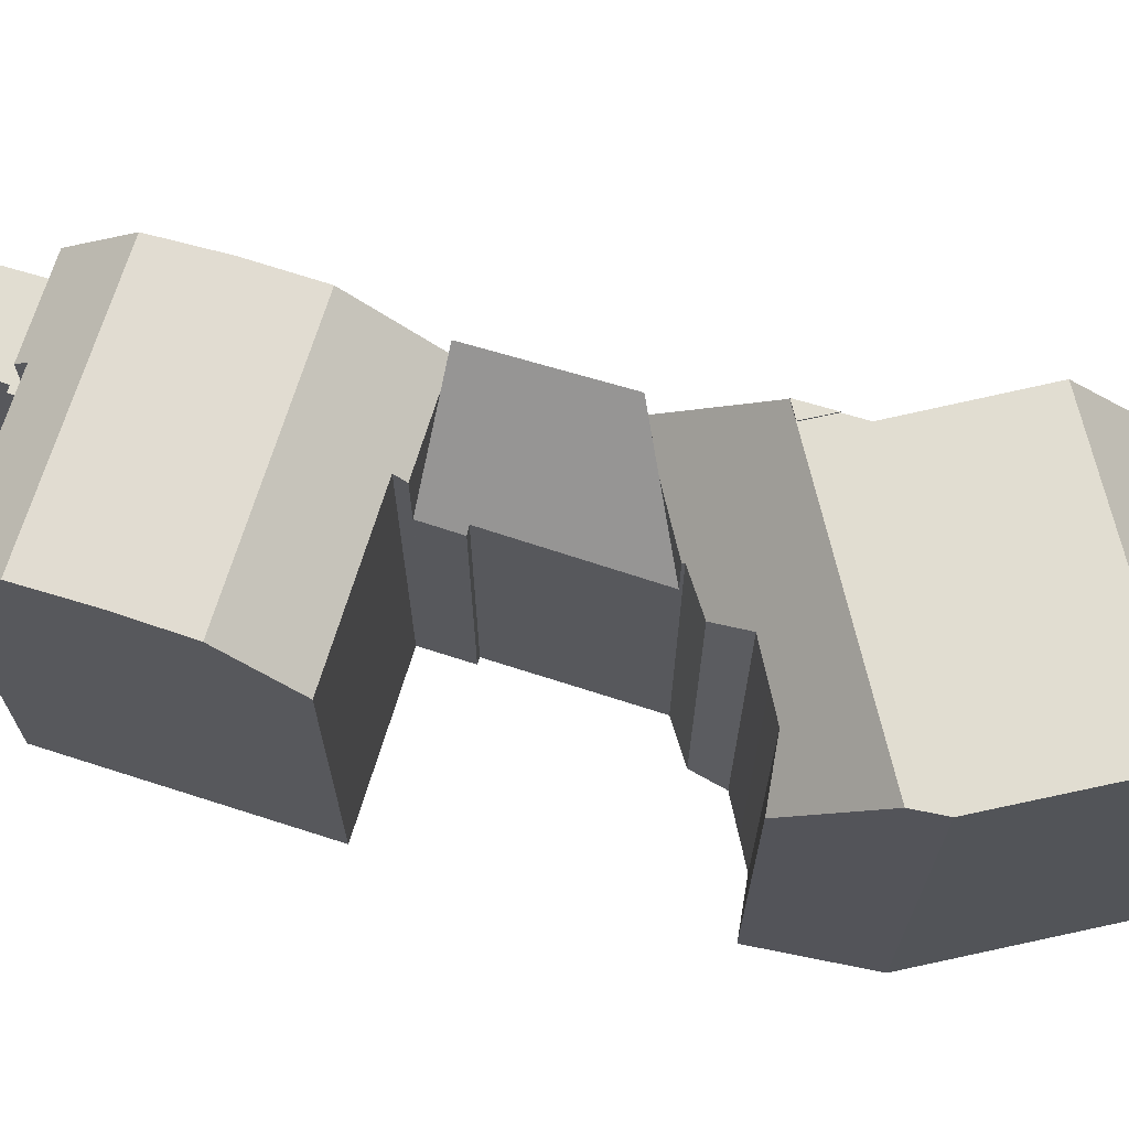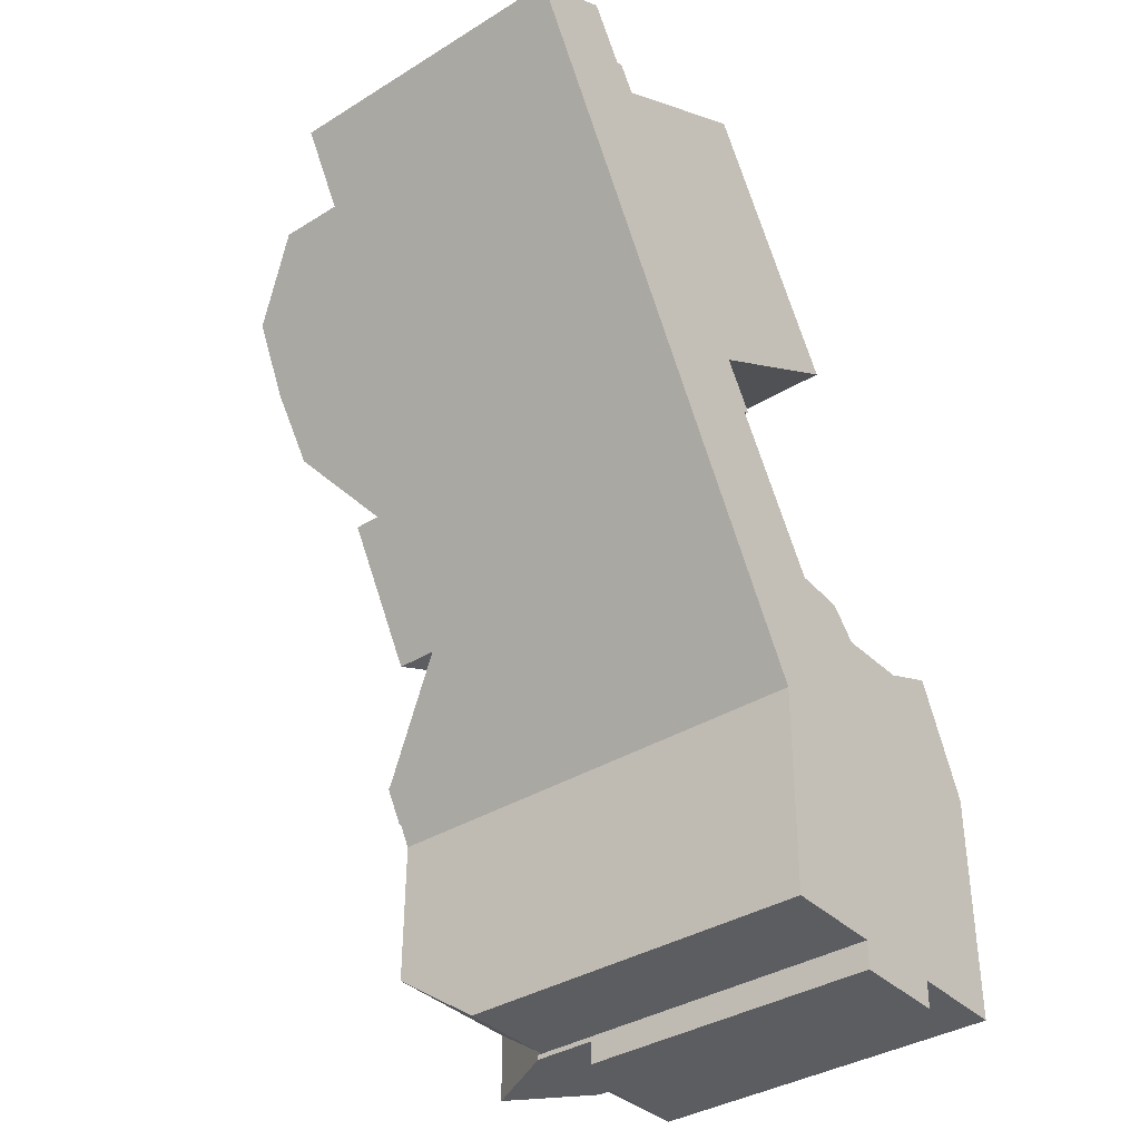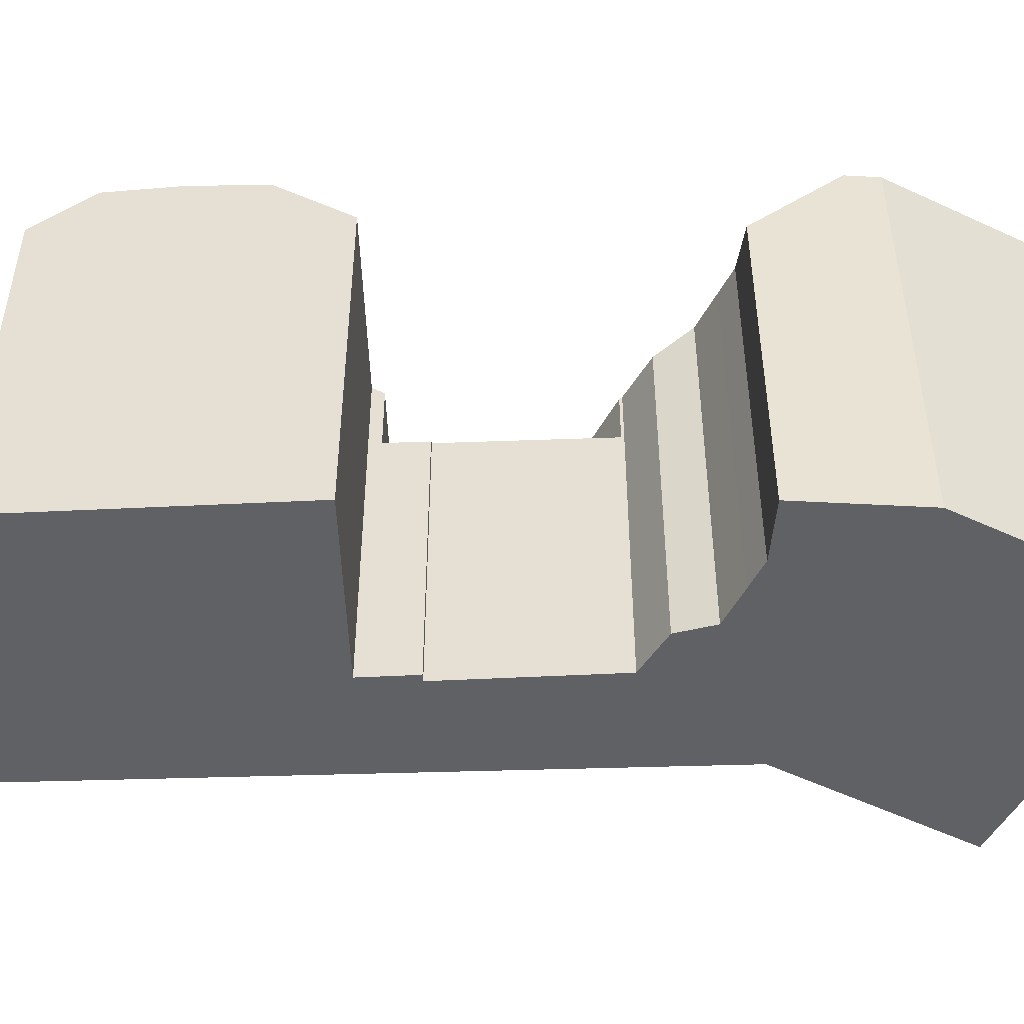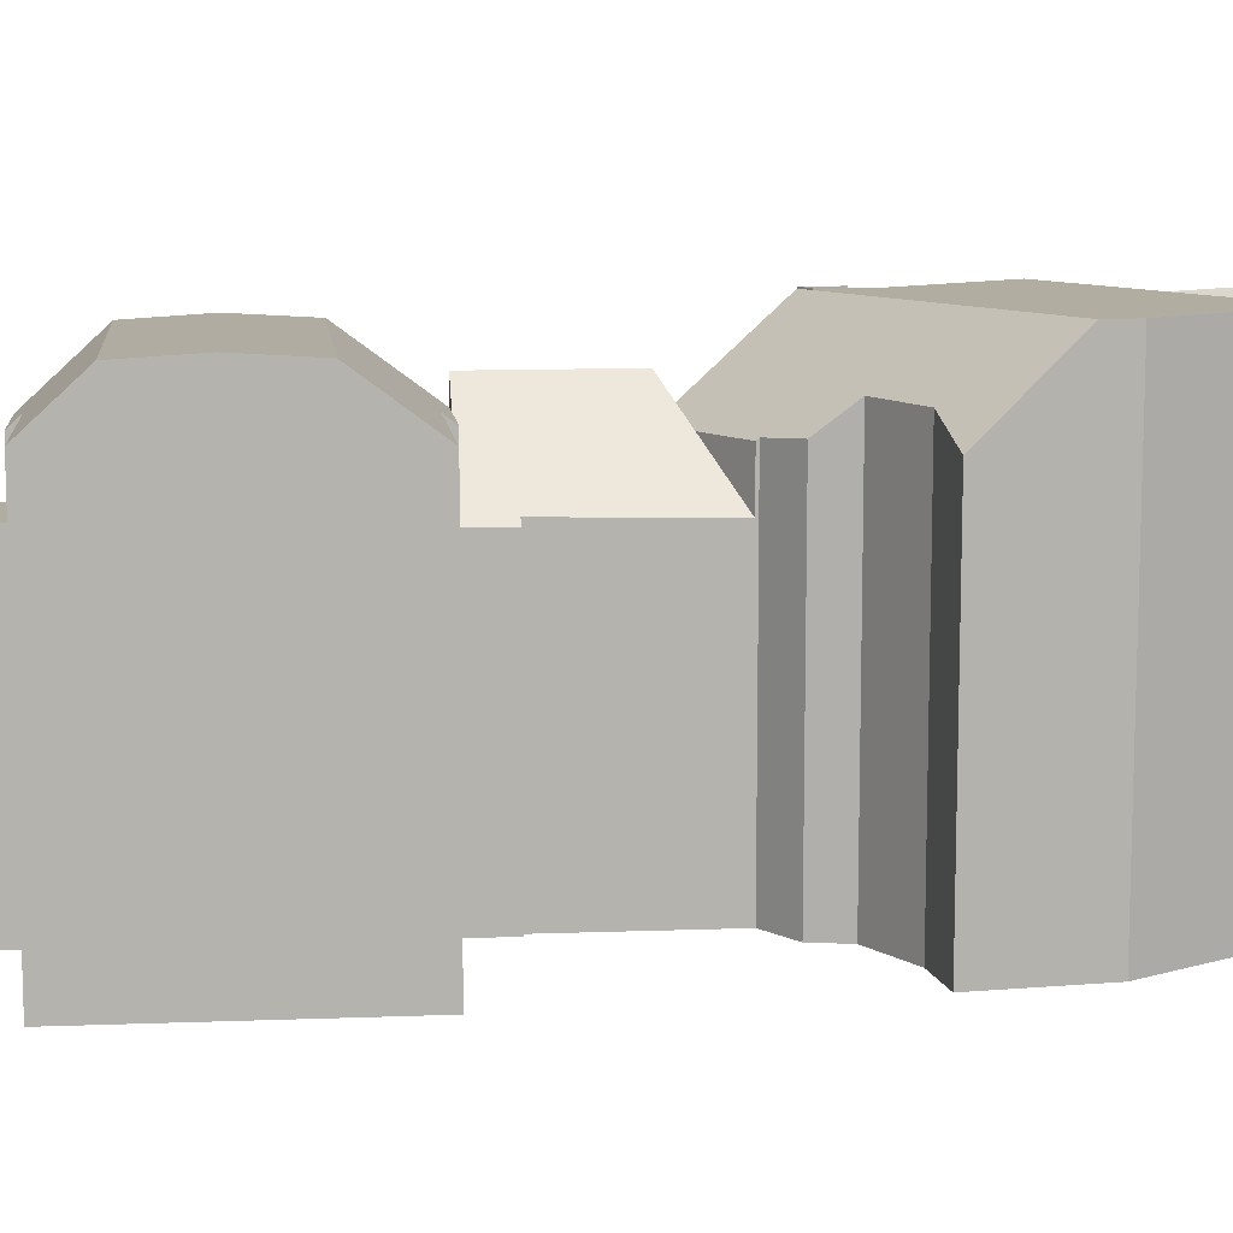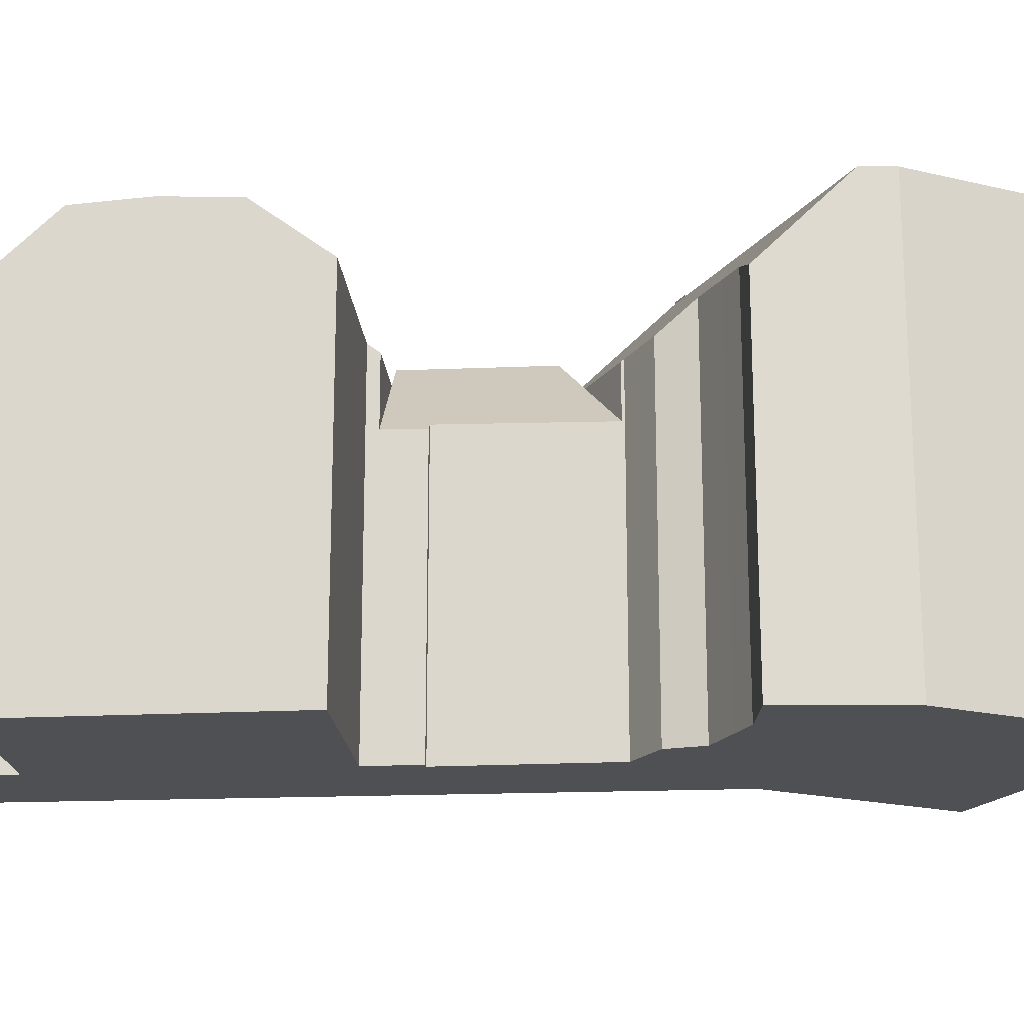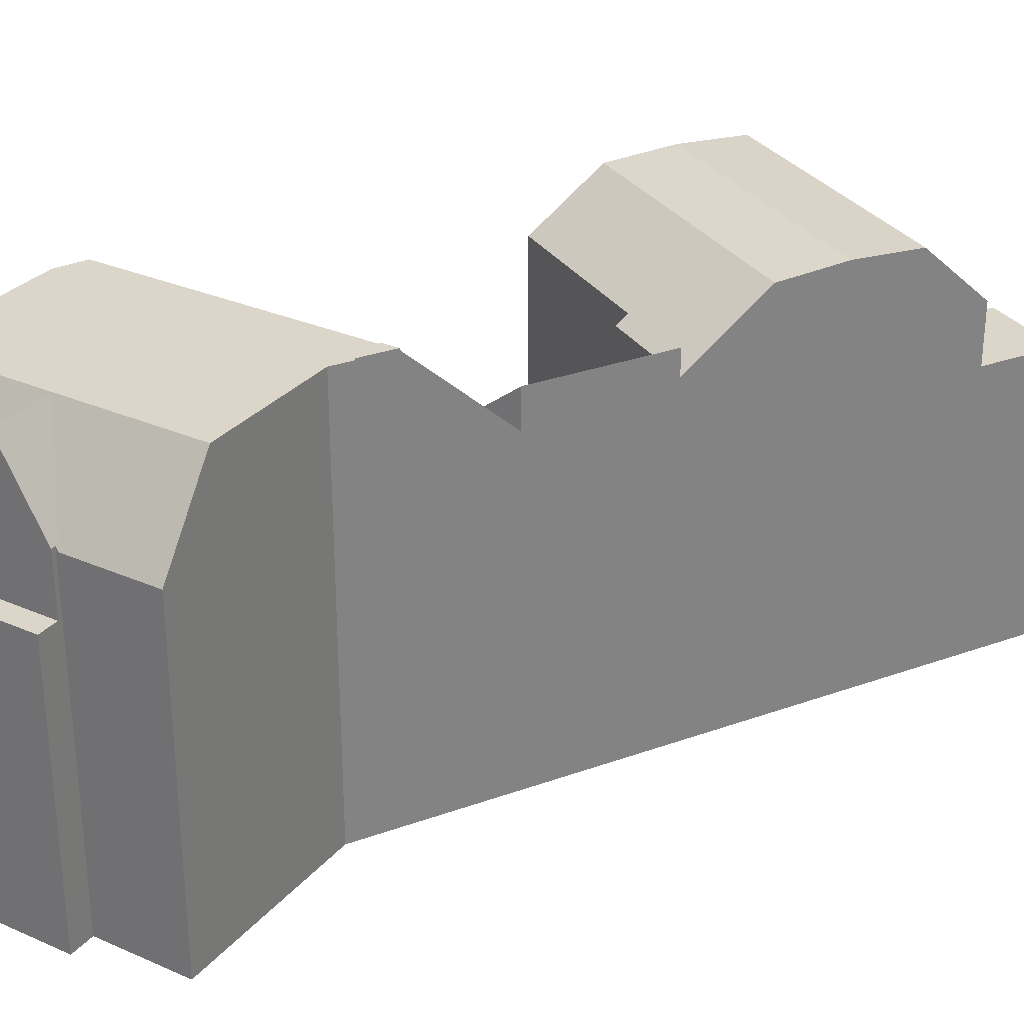
<metadata>
{"format":"obj","ext":"obj","renderer":"f3d","projection":"perspective","resolution":1024,"background":"white","views":[{"elev":68.9,"azim":77.4,"up":"+Y"},{"elev":-36.5,"azim":-51.2,"up":"+Z"},{"elev":-50.1,"azim":62.6,"up":"+Y"},{"elev":10.3,"azim":54.1,"up":"+Y"},{"elev":-19.0,"azim":65.2,"up":"+Y"},{"elev":29.9,"azim":-147.1,"up":"+Y"}]}
</metadata>
<code>
v  36.66 2.674e-15 -43.66
v  36.62 25.75 -34.11
v  36.62 2.089e-15 -34.11
v  36.66 25.75 -43.66
v  36.68 2.896e-15 -47.3
v  36.68 20.56 -47.3
v  25.46 20.82 -47.51
v  25.47 20.82 -47.23
v  28.25 25.75 -47.53
v  28.27 25.75 -43.62
v  25.32 20.56 -47.23
v  25.32 1.702e-15 -27.79
v  24.94 20.51 -27.36
v  24.94 1.676e-15 -27.36
v  25.32 20.97 -27.79
v  26.42 1.776e-15 -29.01
v  26.42 22.25 -29.01
v  17.62 1.144e-15 -18.69
v  16.38 16.91 -16.58
v  16.38 1.015e-15 -16.58
v  17.62 16.86 -18.69
v  16.02 21.48 -15.99
v  16.02 9.789e-16 -15.99
v  16.38 20.97 -16.58
v  30.57 22.17 -28.96
v  28.8 1.775e-15 -28.98
v  30.57 1.773e-15 -28.96
v  28.8 22.2 -28.98
v  26.6 22.25 -29.01
v  26.6 1.776e-15 -29.01
v  18.13 20.16 -26.99
v  22.07 17.04 -27.02
v  22.07 20.16 -27.02
v  25.46 17.24 -48.82
v  26.62 2.99e-15 -48.82
v  25.46 2.989e-15 -48.82
v  26.62 17.24 -48.82
v  28.83 2.99e-15 -48.84
v  28.83 17.24 -48.84
v  31.4 25.75 -43.63
v  31.19 20.56 -47.27
v  31.42 20.56 -47.27
v  0 17.34 1.062e-15
v  2.329 2.537e-16 -4.143
v  0 0 0
v  2.698 2.939e-16 -4.8
v  2.329 17.34 -4.143
v  2.698 21.66 -4.8
v  2.329 20.97 -4.143
v  22.16 1.662e-15 -27.15
v  22.16 20.3 -27.15
v  30.95 2.894e-15 -47.27
v  30.95 20.99 -47.27
v  31.19 2.894e-15 -47.27
v  31.42 2.894e-15 -47.27
v  19.76 2.667e-15 -43.56
v  19.73 20.56 -47.2
v  19.73 2.89e-15 -47.2
v  19.84 2.162e-15 -35.3
v  19.84 25.75 -35.3
v  19.76 25.75 -43.56
v  4.65 17.34 2.484
v  4.65 -1.521e-16 2.484
v  30.94 2.991e-15 -48.85
v  30.94 17.24 -48.85
v  12.49 20.97 -18.78
v  33.74 20.76 -27.65
v  33.74 1.693e-15 -27.65
v  18.5 24.73 0.301
v  6.442 24.99 -11.46
v  4.332 24.73 -7.705
v  20.69 24.99 -3.412
v  7.353 20.97 -1.305
v  7.353 17.34 -1.305
v  30.95 2.911e-15 -47.55
v  25.46 2.909e-15 -47.51
v  25.47 2.892e-15 -47.23
v  25.32 2.892e-15 -47.23
v  25.1 2.892e-15 -47.23
v  35.84 1.982e-15 -32.37
v  19.18 2.09e-15 -34.13
v  18.13 1.975e-15 -32.26
v  16.89 1.84e-15 -30.05
v  15.16 1.652e-15 -26.97
v  22.07 1.654e-15 -27.02
v  17.27 1.157e-15 -18.89
v  11.48 1.251e-15 -20.43
v  11.02 1.201e-15 -19.61
v  10.68 1.164e-15 -19.01
v  8.552 9.317e-16 -15.22
v  25.07 6.658e-16 -10.87
v  22.87 4.363e-16 -7.126
v  7.327 7.982e-16 -13.04
v  21.68 3.123e-16 -5.1
v  6.442 7.018e-16 -11.46
v  4.332 4.718e-16 -7.705
v  20.69 2.089e-16 -3.412
v  18.5 -1.843e-17 0.301
v  3.333 3.63e-16 -5.928
v  16.82 -1.938e-16 3.165
v  7.738 1.198e-16 -1.957
v  6.836 2.633e-17 -0.43
v  6.492 3.876e-17 -0.633
v  7.353 7.991e-17 -1.305
v  30.95 20.99 -47.55
v  30.95 17.24 -47.55
v  15.16 22.5 -26.97
v  15.16 20.16 -26.97
v  17.27 17.23 -18.89
v  11.48 22.5 -20.43
v  11.02 22.5 -19.61
v  25.1 20.56 -47.23
v  25.14 25.75 -43.6
v  28.25 17.24 -47.53
v  25.46 17.24 -47.51
v  35.84 25.75 -32.37
v  16.82 21.67 3.165
v  7.738 21.67 -1.957
v  16.89 23.41 -30.05
v  18.13 25.75 -32.26
v  19.17 25.75 -32.27
v  25.27 25.75 -32.3
v  6.836 17.34 -0.43
v  25.07 21.48 -10.87
v  19.18 25.84 -34.13
v  18.13 25.84 -32.26
v  19.17 25.84 -32.27
v  7.327 24.88 -13.04
v  21.68 24.87 -5.1
v  8.552 24.73 -15.22
v  22.87 24.73 -7.126
v  6.492 17.34 -0.633
v  3.333 22.85 -5.928
v  10.68 21.48 -19.01
v  11.02 20.97 -19.61
v  19.18 25.75 -34.13
g defaultobject
f 1 2 3
f 2 1 4
f 4 1 5
f 4 5 6
f 7 8 9
f 10 8 11
f 8 10 9
f 12 13 14
f 13 12 15
f 15 12 16
f 15 16 17
f 18 19 20
f 19 18 21
f 20 22 23
f 22 20 24
f 24 20 19
f 25 26 27
f 26 25 28
f 29 16 30
f 16 29 17
f 31 32 33
f 34 35 36
f 35 34 37
f 37 38 35
f 38 37 39
f 40 41 10
f 41 40 4
f 41 4 42
f 42 4 6
f 43 44 45
f 44 43 46
f 46 43 47
f 46 47 48
f 48 47 49
f 13 50 14
f 50 13 51
f 41 52 53
f 52 41 42
f 52 42 6
f 52 6 54
f 54 6 55
f 55 6 5
f 56 57 58
f 57 56 59
f 57 59 60
f 57 60 61
f 62 45 63
f 45 62 43
f 39 64 38
f 64 39 65
f 19 66 24
f 67 27 68
f 27 67 25
f 69 70 71
f 70 69 72
f 73 47 74
f 47 73 49
f 75 38 64
f 38 75 35
f 35 75 52
f 1 55 5
f 55 1 54
f 54 1 52
f 52 1 35
f 35 1 36
f 36 1 76
f 76 1 3
f 76 3 77
f 77 3 78
f 78 3 79
f 79 3 58
f 58 3 56
f 56 3 59
f 59 3 80
f 59 80 68
f 59 68 81
f 81 68 27
f 27 82 81
f 82 27 26
f 82 26 30
f 82 30 16
f 82 16 12
f 82 12 83
f 83 12 14
f 83 14 50
f 83 50 84
f 84 50 85
f 84 85 86
f 84 86 87
f 87 86 18
f 87 18 20
f 87 20 88
f 88 20 89
f 89 20 90
f 90 20 23
f 90 23 91
f 90 91 92
f 90 92 93
f 93 92 94
f 93 94 95
f 95 94 96
f 96 94 97
f 96 97 98
f 96 98 99
f 99 98 46
f 46 98 100
f 46 100 101
f 46 101 44
f 102 103 104
f 101 45 44
f 45 101 104
f 45 104 103
f 45 103 63
f 52 105 53
f 105 52 106
f 106 52 65
f 65 52 64
f 64 52 75
f 107 31 108
f 21 109 19
f 66 110 111
f 110 66 107
f 107 66 19
f 107 19 31
f 31 19 109
f 31 109 32
f 61 112 57
f 112 61 113
f 112 113 11
f 11 113 10
f 57 79 58
f 79 57 112
f 79 112 78
f 78 112 77
f 77 112 11
f 77 11 8
f 7 114 115
f 114 7 9
f 114 9 106
f 106 9 105
f 67 2 116
f 2 67 3
f 3 67 68
f 3 68 80
f 117 101 100
f 101 117 118
f 31 119 108
f 119 31 33
f 119 33 120
f 120 33 121
f 121 33 51
f 121 51 122
f 122 51 13
f 122 13 15
f 122 15 17
f 122 17 29
f 122 29 28
f 122 28 116
f 116 28 25
f 116 25 67
f 73 101 118
f 101 73 74
f 101 74 123
f 101 123 104
f 104 123 102
f 10 53 9
f 53 10 41
f 105 9 53
f 22 91 23
f 91 22 124
f 125 126 127
f 72 128 70
f 128 72 129
f 128 129 130
f 130 129 131
f 117 72 69
f 72 117 100
f 72 100 129
f 129 100 131
f 131 100 124
f 124 100 97
f 124 97 92
f 124 92 91
f 97 100 98
f 92 97 94
f 123 103 102
f 103 123 132
f 73 48 49
f 48 73 133
f 133 73 71
f 71 73 118
f 71 118 69
f 69 118 117
f 48 99 46
f 99 48 133
f 124 130 131
f 130 124 22
f 130 22 24
f 130 24 66
f 130 66 134
f 134 66 135
f 85 109 86
f 109 85 32
f 32 85 50
f 32 50 33
f 33 50 51
f 122 136 121
f 136 122 60
f 60 122 116
f 60 116 61
f 61 116 2
f 61 2 40
f 40 2 4
f 61 40 113
f 113 40 10
f 76 34 36
f 34 76 77
f 34 77 115
f 115 77 8
f 115 8 7
f 62 47 43
f 47 62 132
f 47 132 123
f 47 123 74
f 133 96 99
f 96 133 95
f 95 133 71
f 95 71 93
f 93 71 70
f 93 70 90
f 90 70 89
f 89 70 128
f 89 128 130
f 89 130 134
f 114 34 115
f 34 114 37
f 37 114 39
f 39 114 106
f 39 106 65
f 134 88 89
f 88 134 87
f 87 134 135
f 135 110 87
f 110 135 111
f 127 120 121
f 120 127 126
f 28 30 26
f 30 28 29
f 125 121 136
f 121 125 127
f 132 63 103
f 63 132 62
f 111 135 66
f 110 84 87
f 84 110 108
f 108 110 107
f 84 108 83
f 125 136 126
f 108 82 83
f 82 108 119
f 82 119 81
f 81 119 59
f 59 119 120
f 59 120 136
f 59 136 60
f 136 120 126
f 109 18 86
f 18 109 21

</code>
